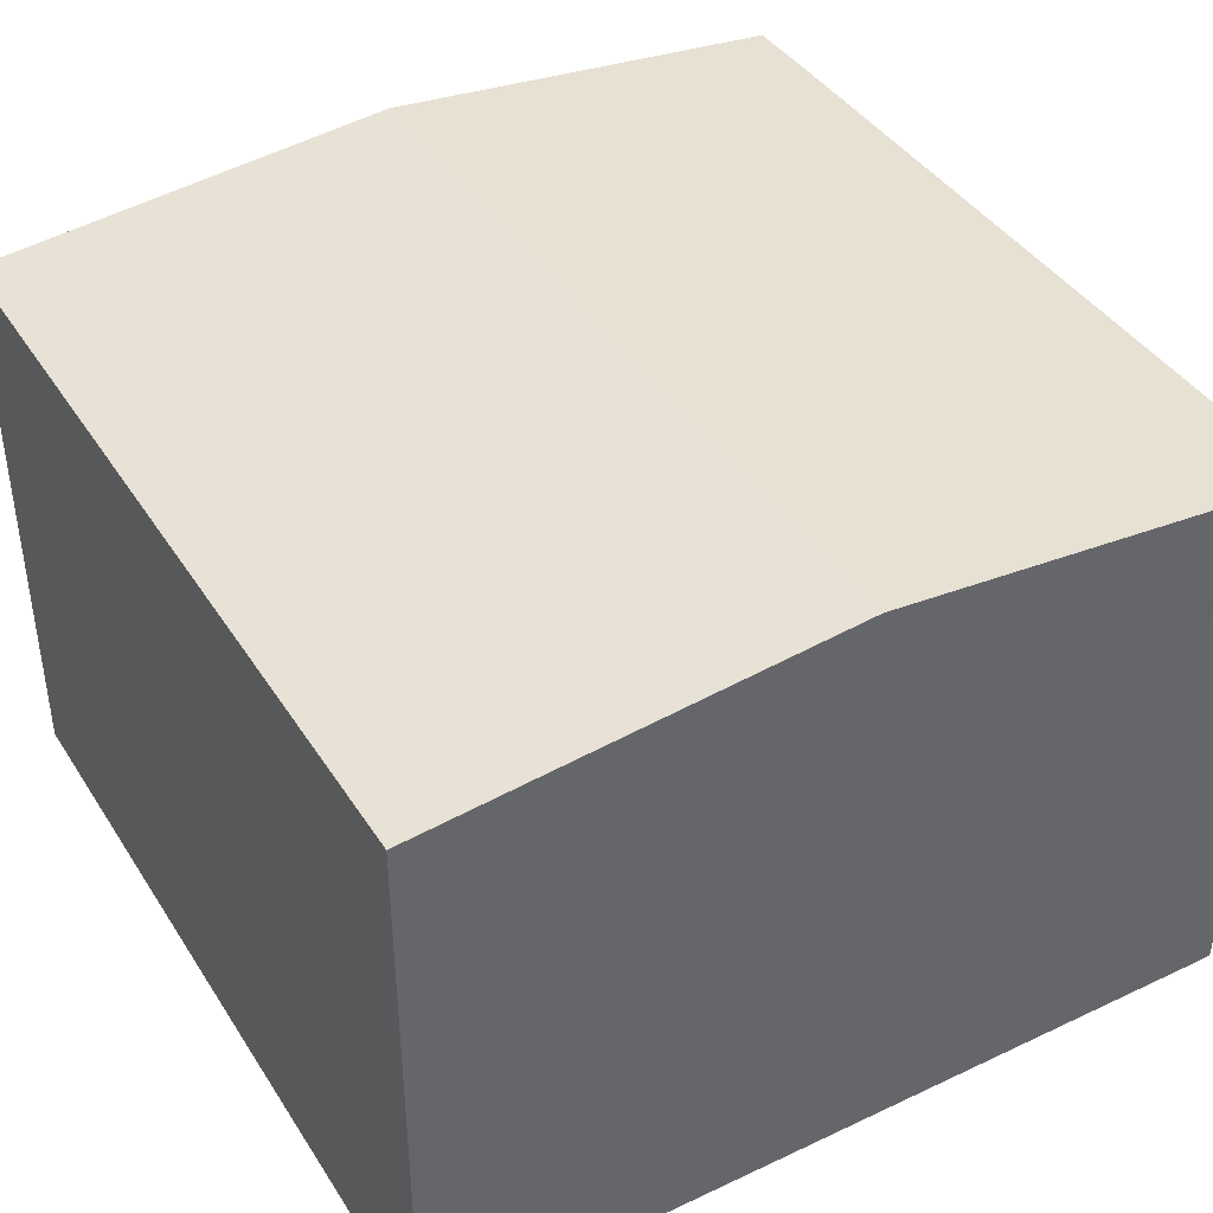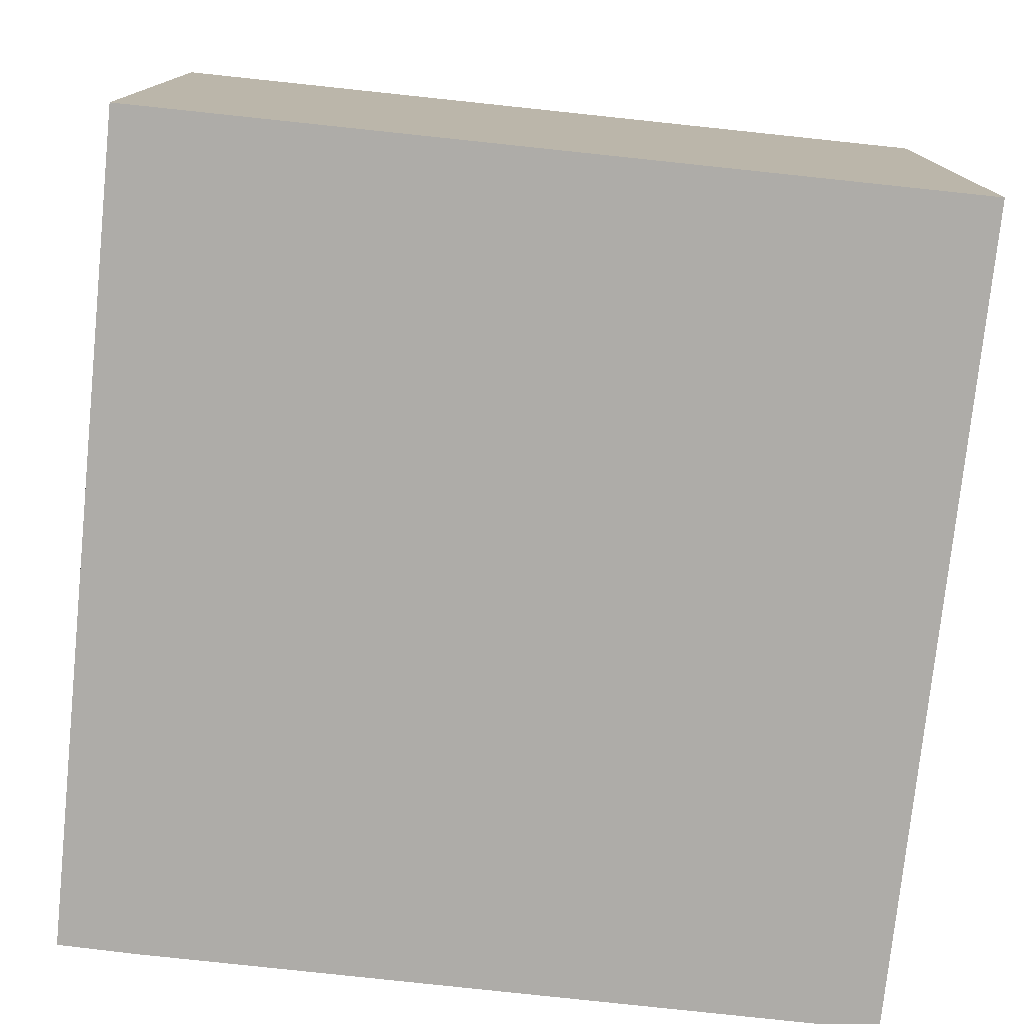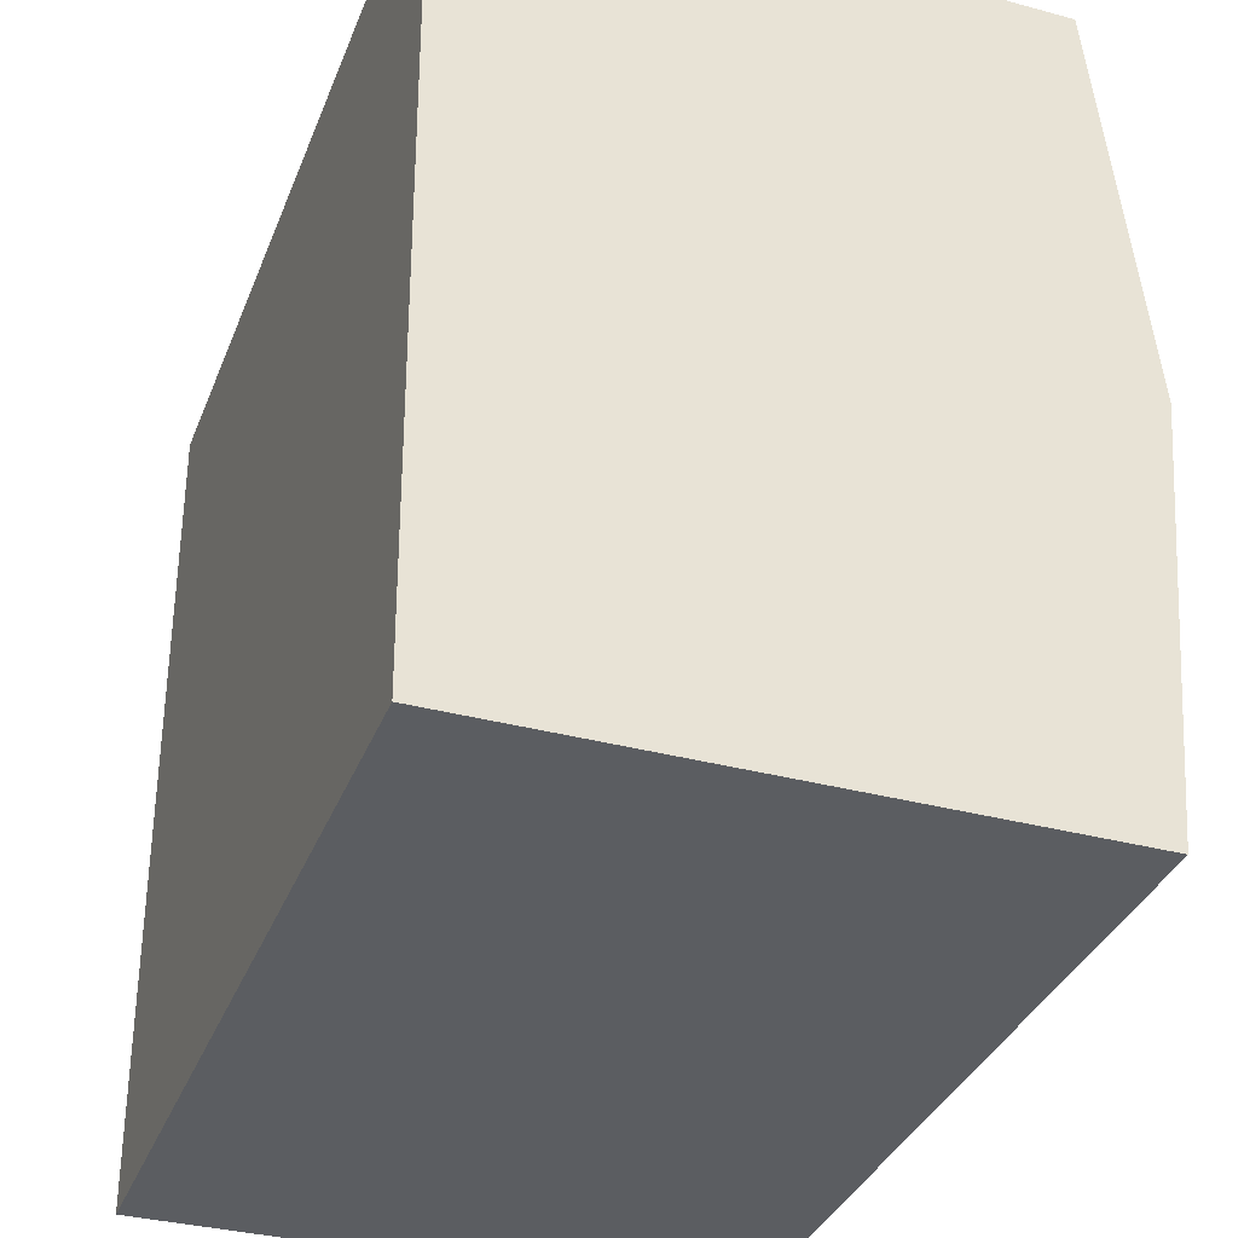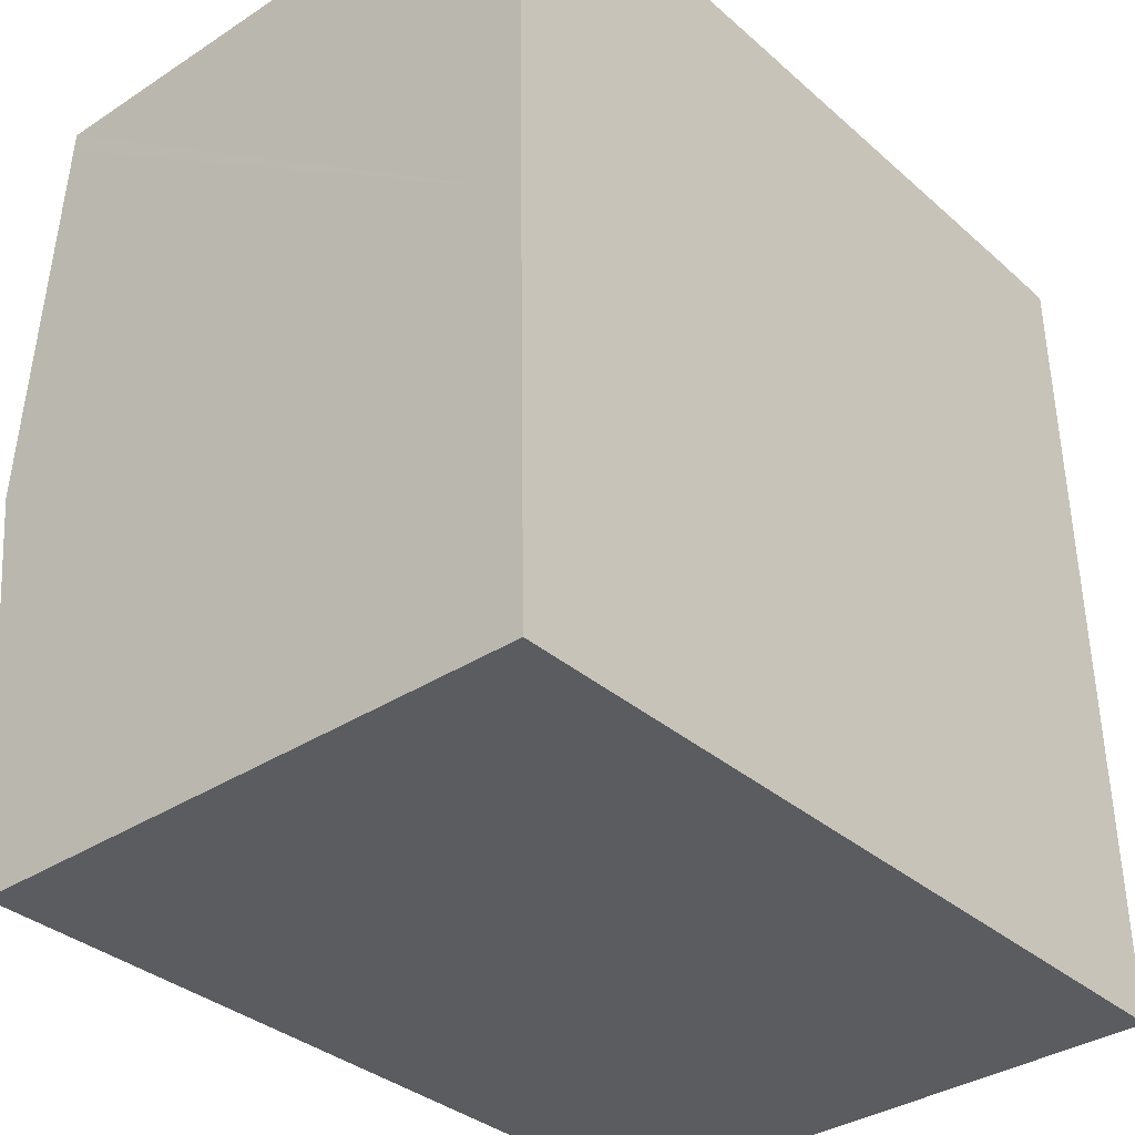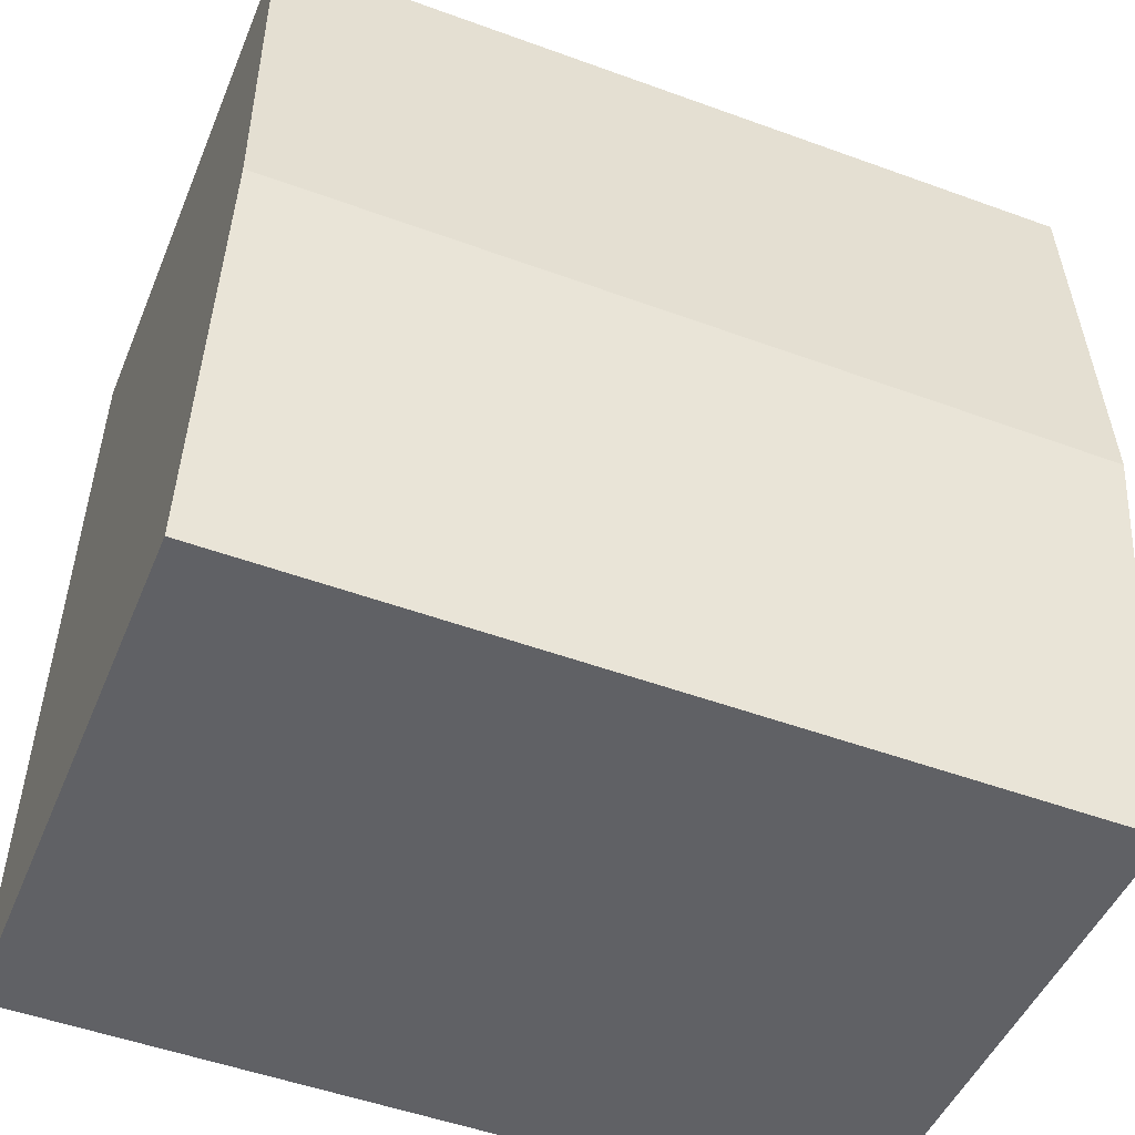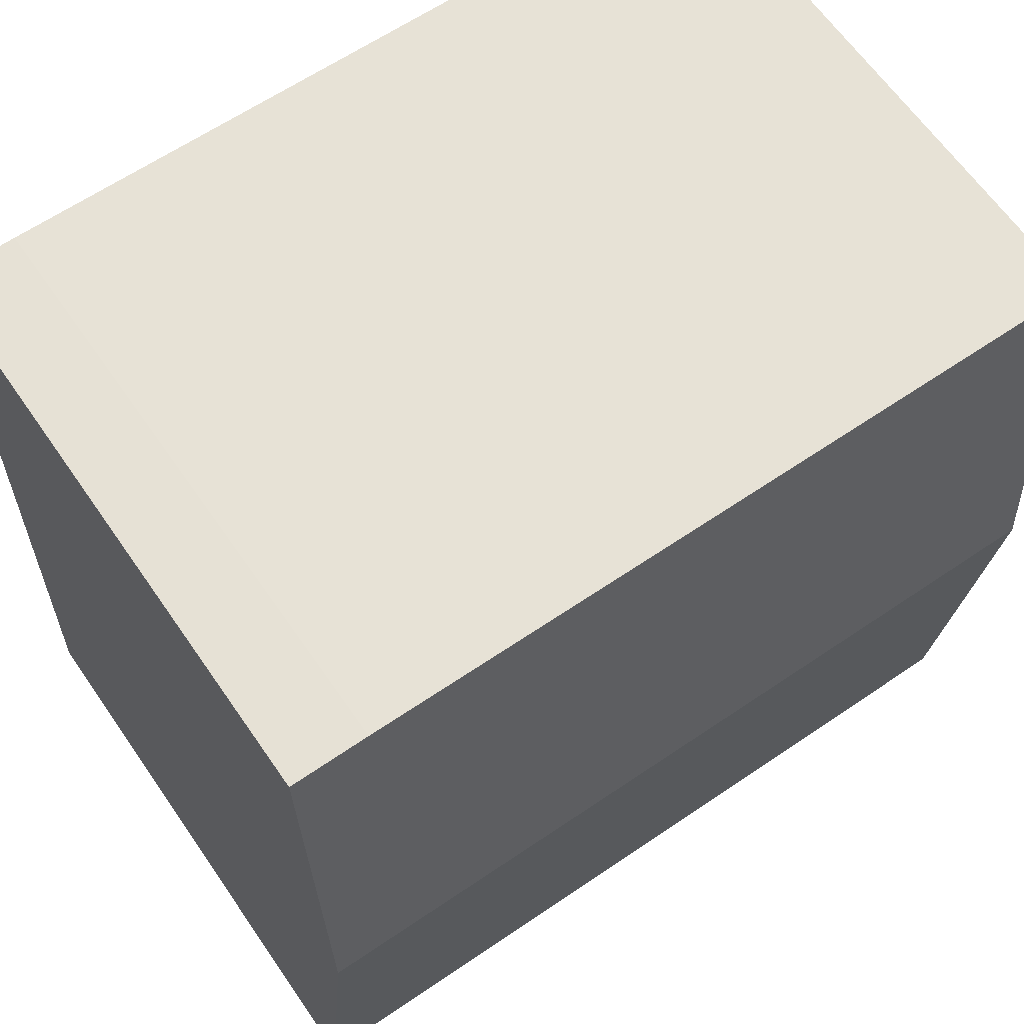
<metadata>
{"format":"obj","ext":"obj","renderer":"f3d","projection":"perspective","resolution":1024,"background":"white","views":[{"elev":41.2,"azim":-120.9,"up":"+Y"},{"elev":-76.9,"azim":172.9,"up":"+Y"},{"elev":-34.4,"azim":70.1,"up":"+Z"},{"elev":-35.6,"azim":-49.4,"up":"+Z"},{"elev":-47.4,"azim":158.1,"up":"+Z"},{"elev":64.2,"azim":145.3,"up":"+Z"}]}
</metadata>
<code>
v  0.236 8.53 -12.4
v  12.38 9.12 -5.983
v  12.52 8.53 -12.17
v  0.117 9.12 -6.215
v  0.003 8.553 -0.276
v  0 8.527 5.221e-16
v  11.1 8.532 0.155
v  12.24 8.534 0.152
v  0 0 0
v  11.1 -9.491e-18 0.155
v  12.24 -9.307e-18 0.152
v  12.38 3.664e-16 -5.983
v  12.52 7.45e-16 -12.17
v  0.236 7.592e-16 -12.4
v  0.117 3.806e-16 -6.215
v  0.003 1.69e-17 -0.276
g defaultobject
f 1 2 3
f 2 1 4
f 5 2 4
f 2 5 6
f 2 6 7
f 2 7 8
f 9 7 6
f 7 9 10
f 7 10 8
f 8 10 11
f 11 2 8
f 2 11 3
f 3 11 12
f 3 12 13
f 13 1 3
f 1 13 14
f 14 4 1
f 4 14 5
f 5 14 15
f 5 15 6
f 6 15 16
f 6 16 9
f 12 14 13
f 14 12 11
f 14 11 10
f 14 10 9
f 14 9 15
f 15 9 16

</code>
